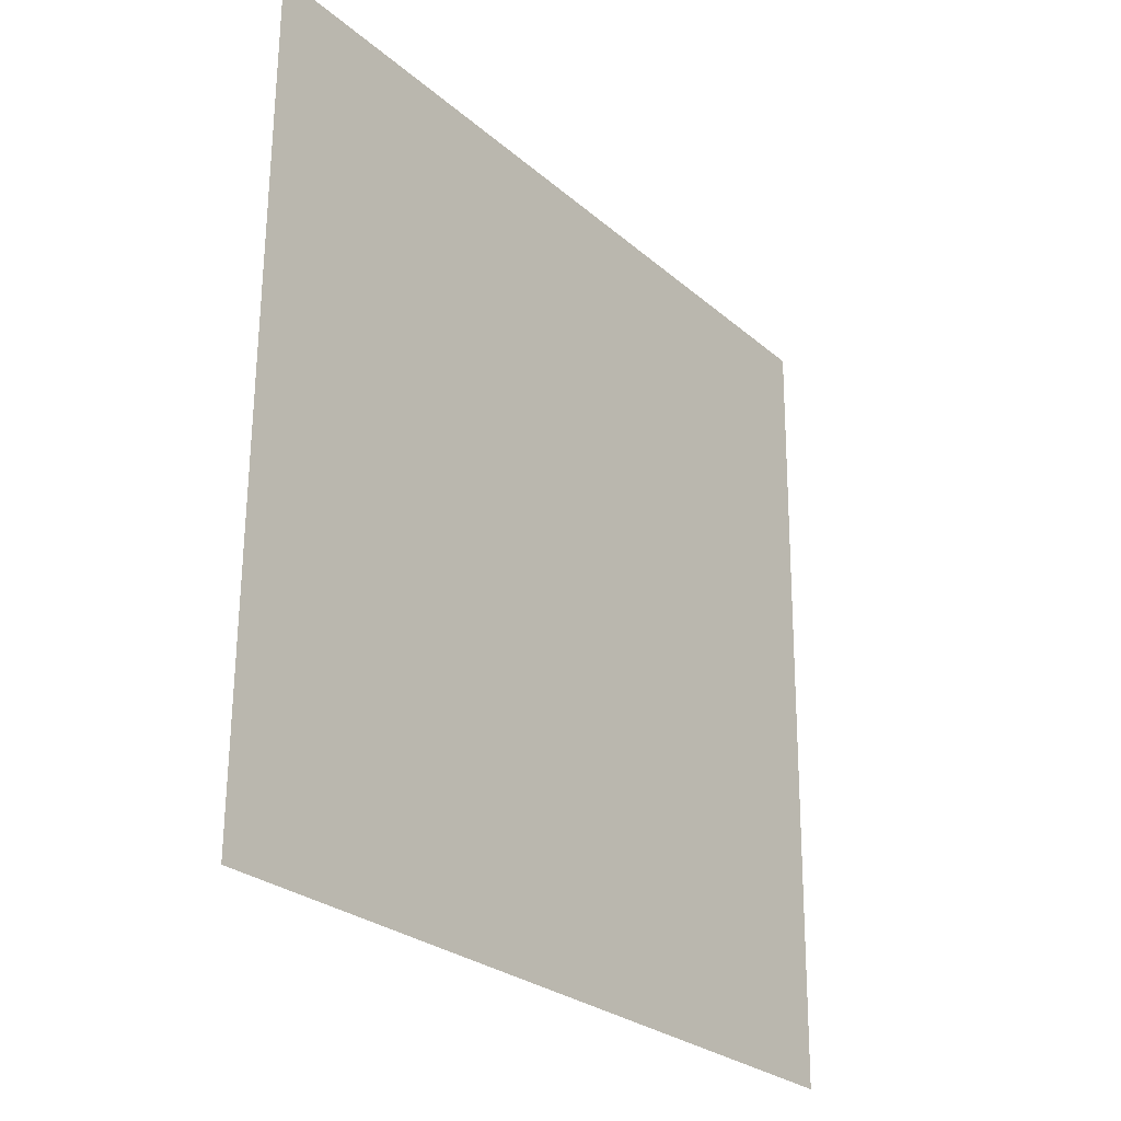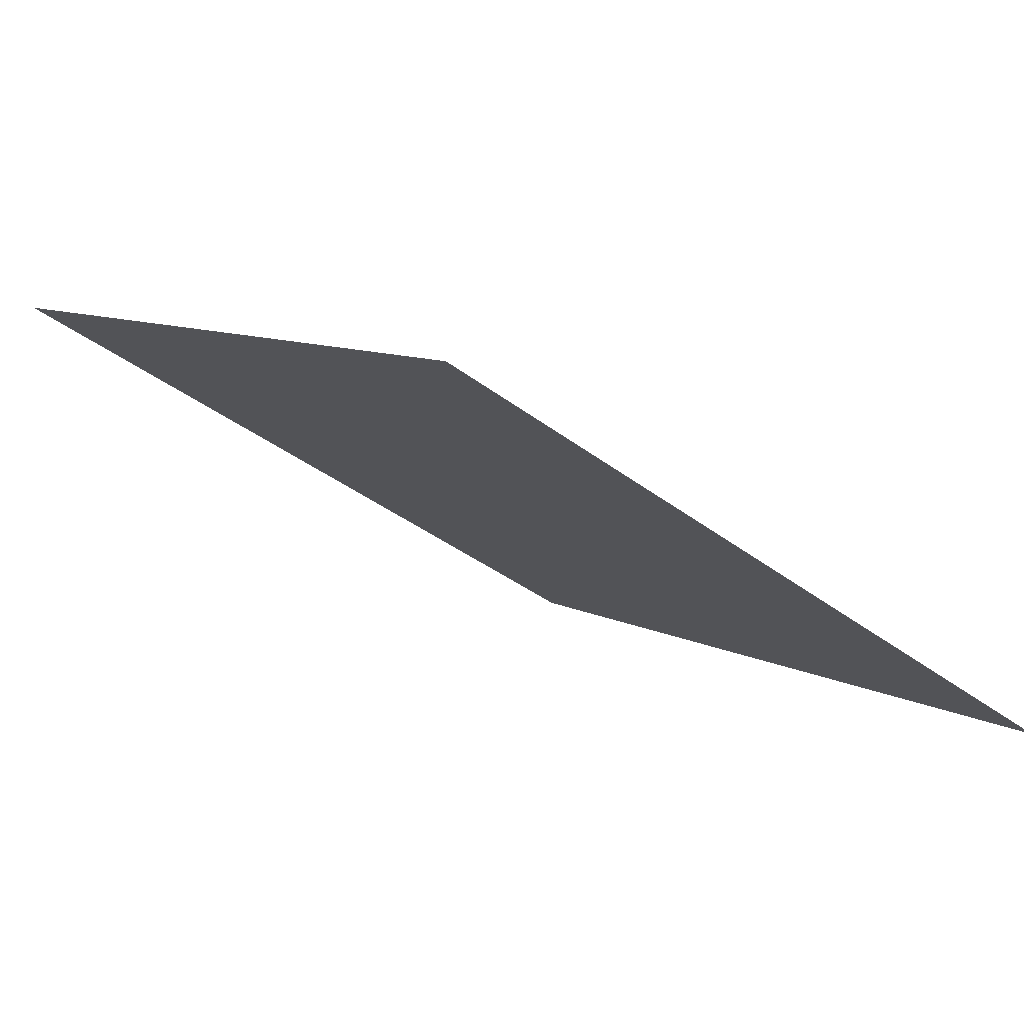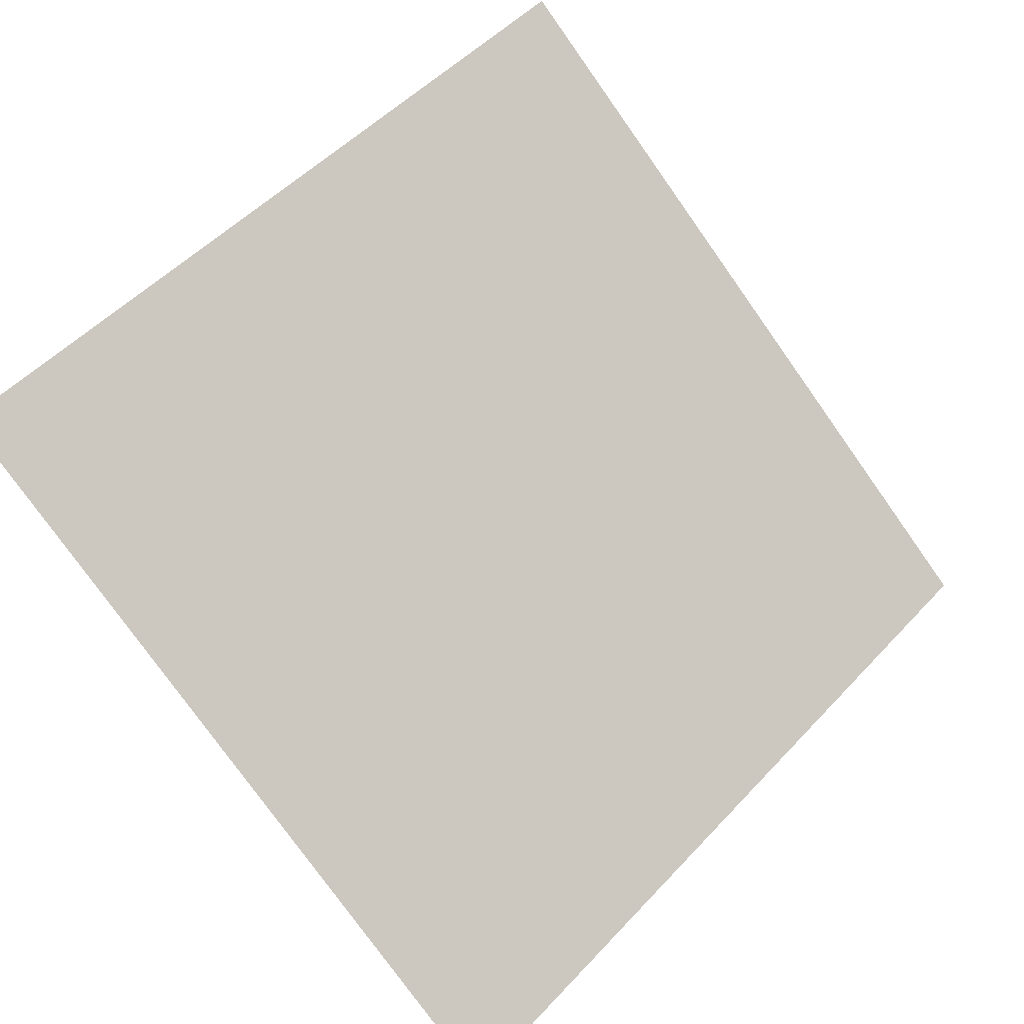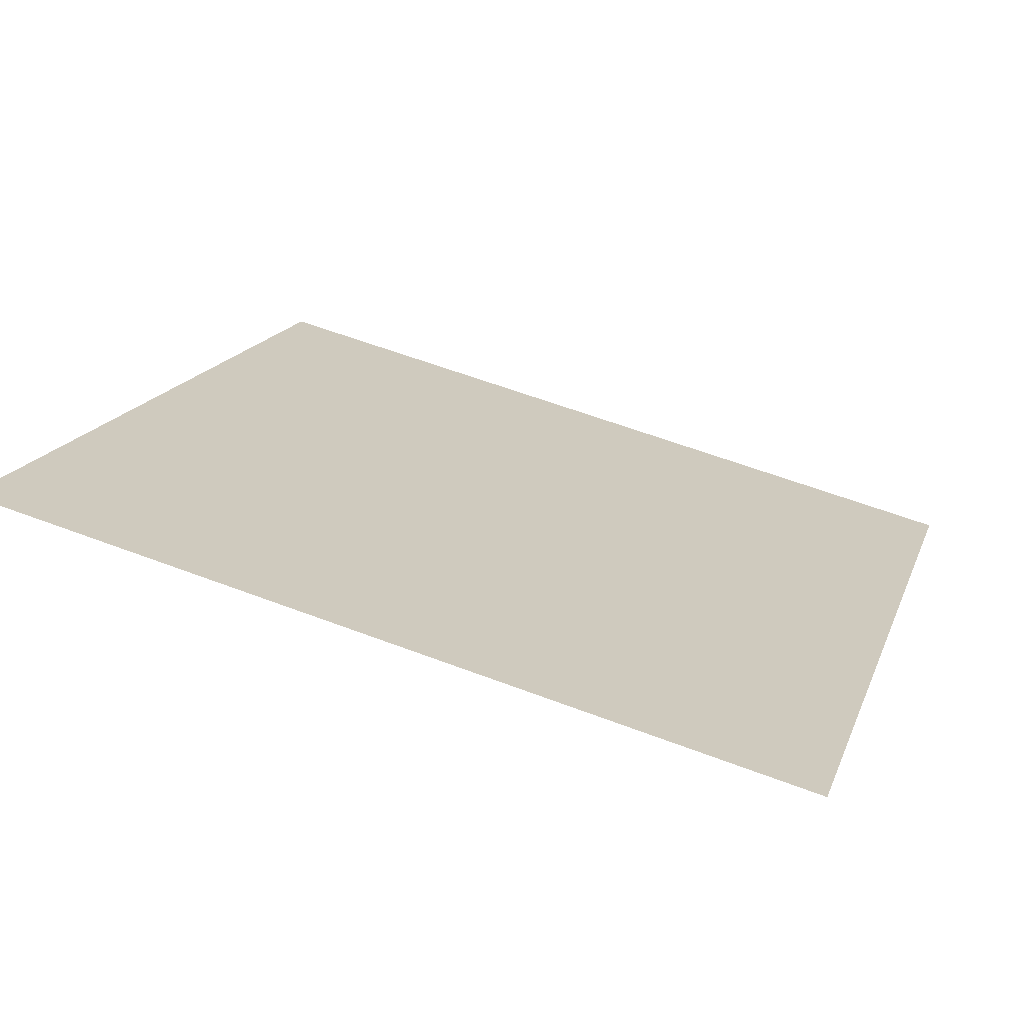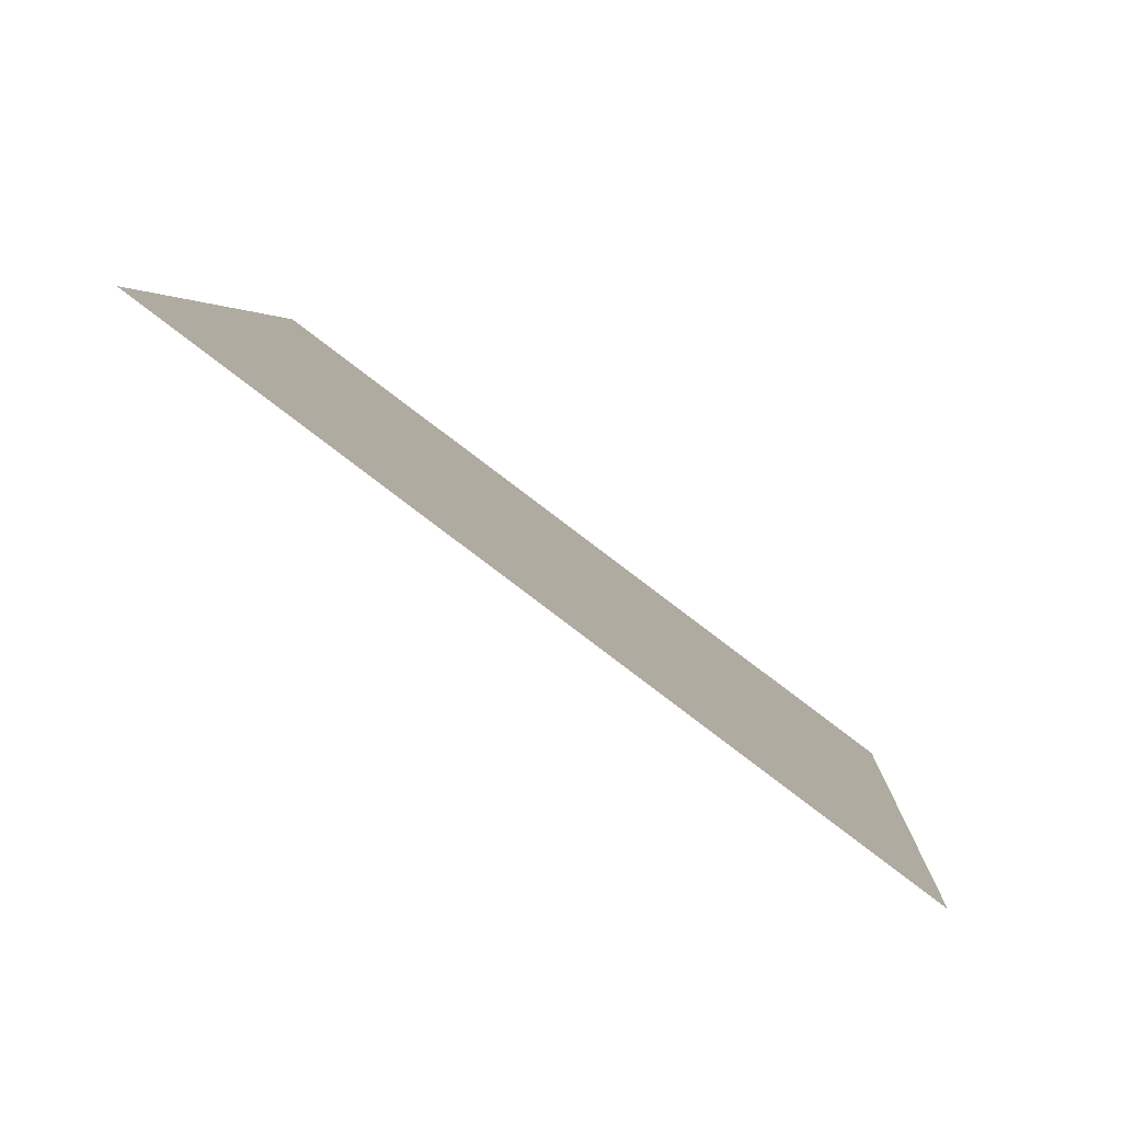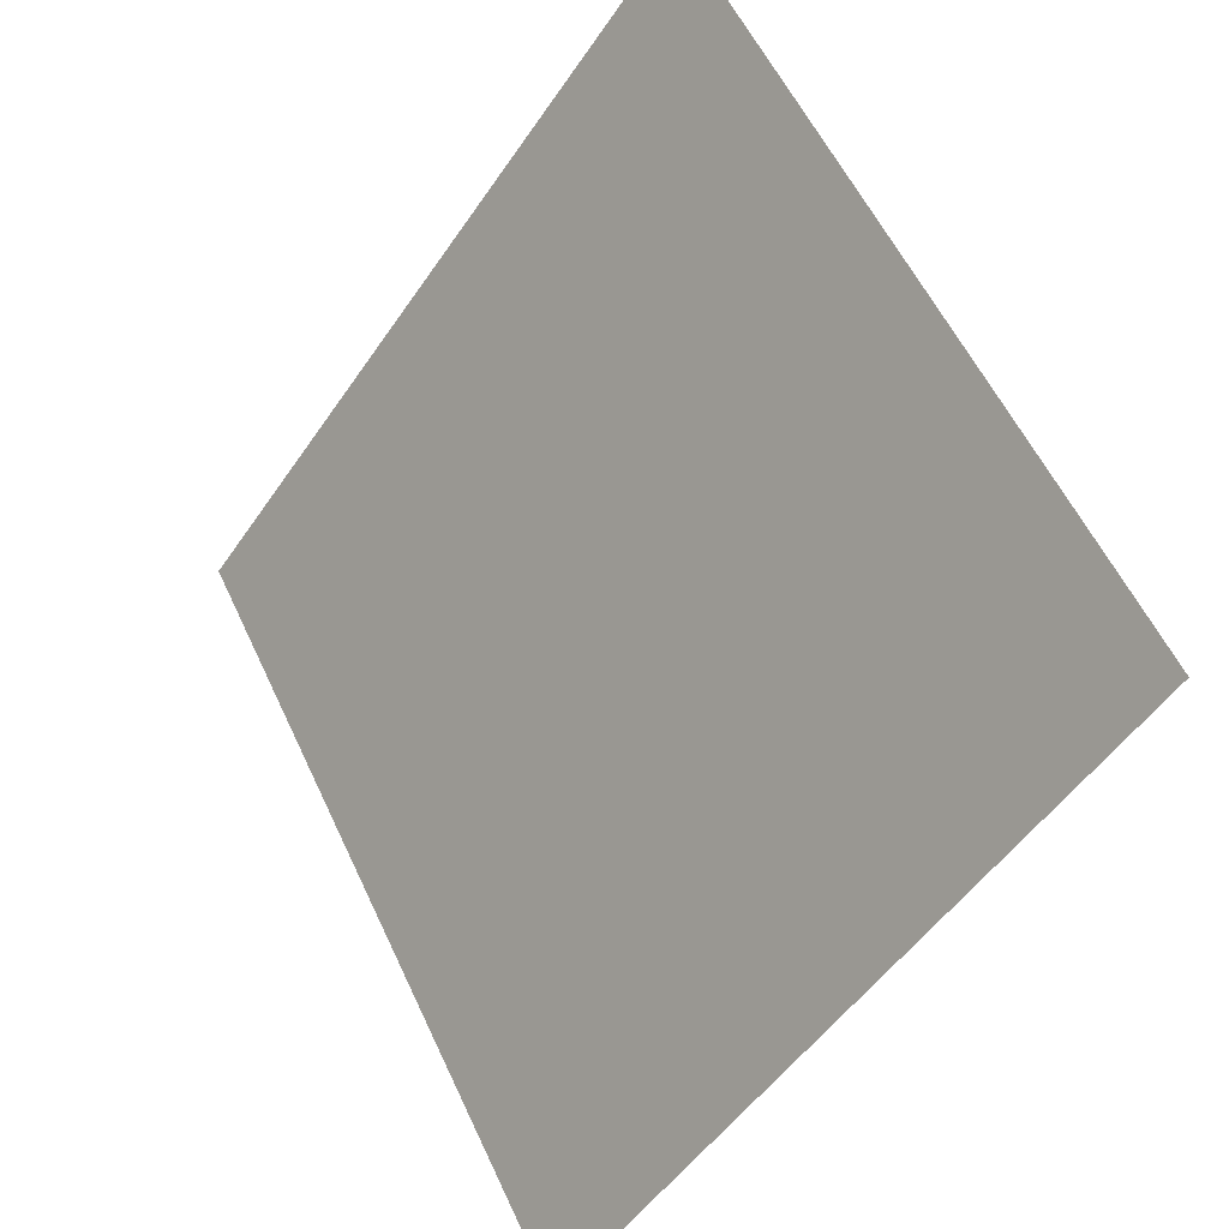
<metadata>
{"format":"obj","ext":"obj","renderer":"f3d","projection":"perspective","resolution":1024,"background":"white","views":[{"elev":64.3,"azim":-91.0,"up":"+Z"},{"elev":-38.1,"azim":135.3,"up":"+Y"},{"elev":-76.0,"azim":-54.1,"up":"+Y"},{"elev":55.2,"azim":21.9,"up":"+Y"},{"elev":2.6,"azim":93.8,"up":"+Y"},{"elev":56.0,"azim":63.9,"up":"+Z"}]}
</metadata>
<code>
v -0.189 0.8259 0.5562
v -0.1956 0.826 0.5562
v -0.1955 0.8299 0.5615
v -0.1889 0.8298 0.5614
f 4 3 2 1

</code>
